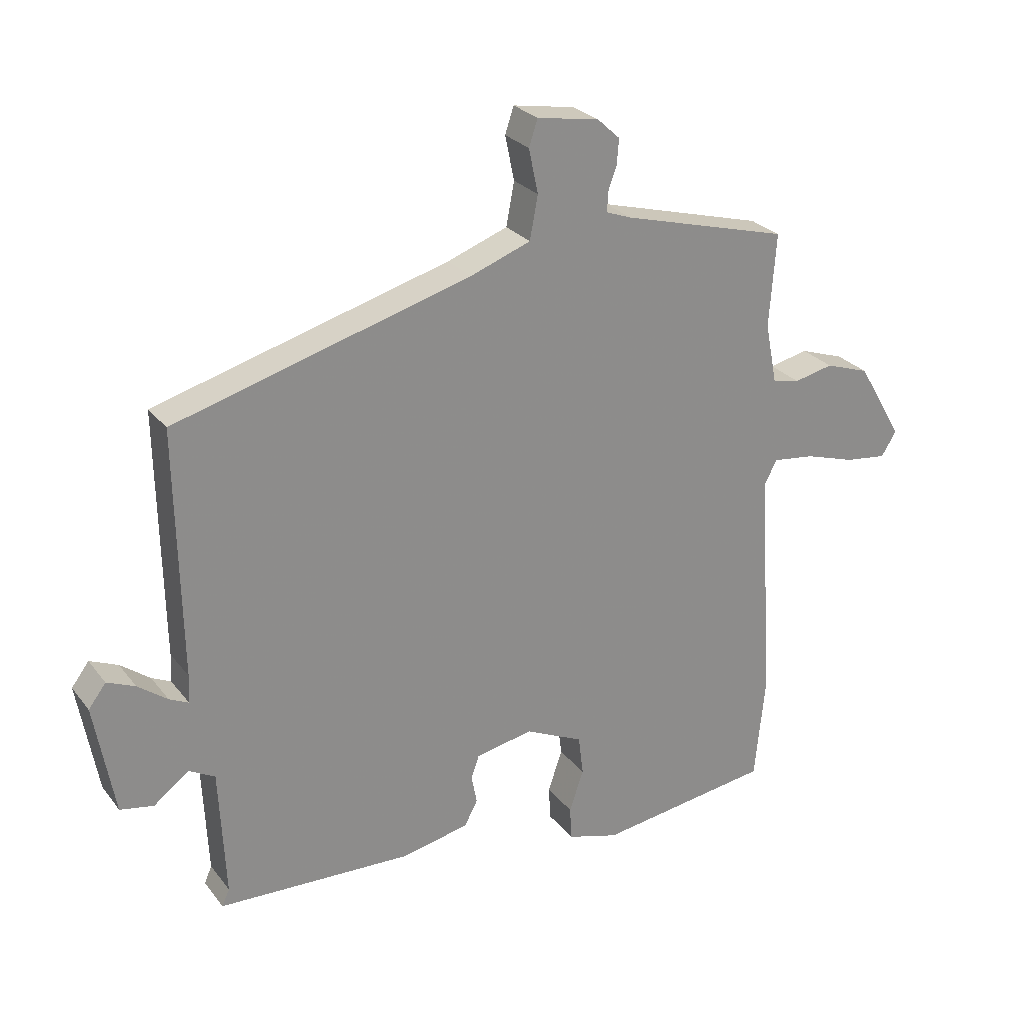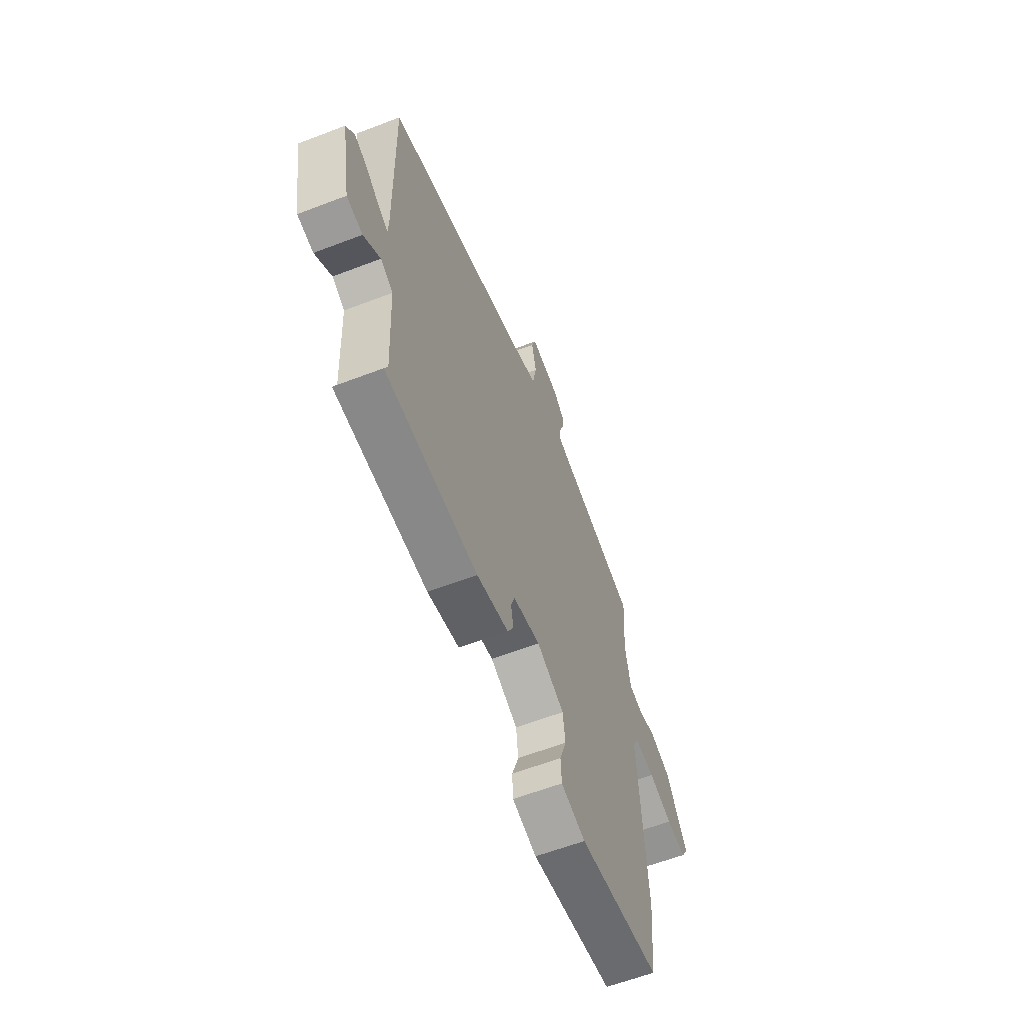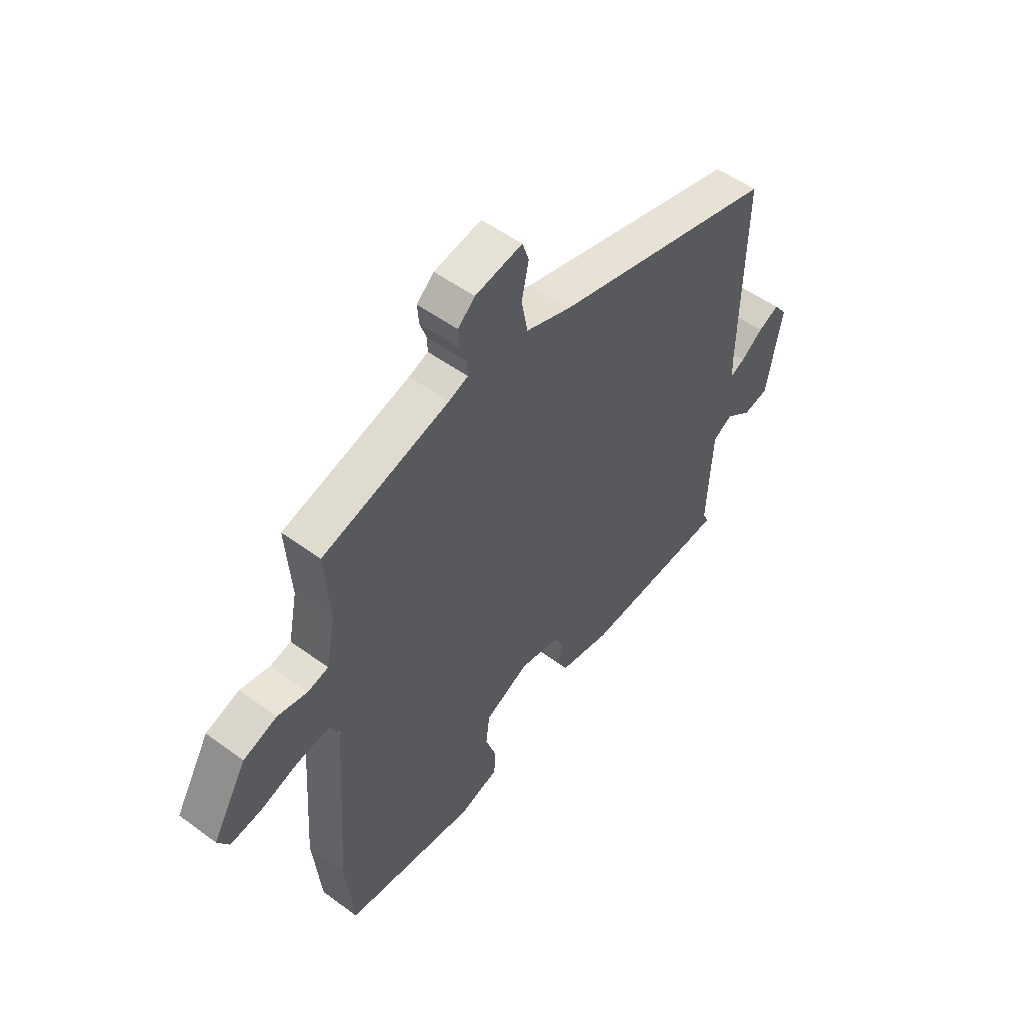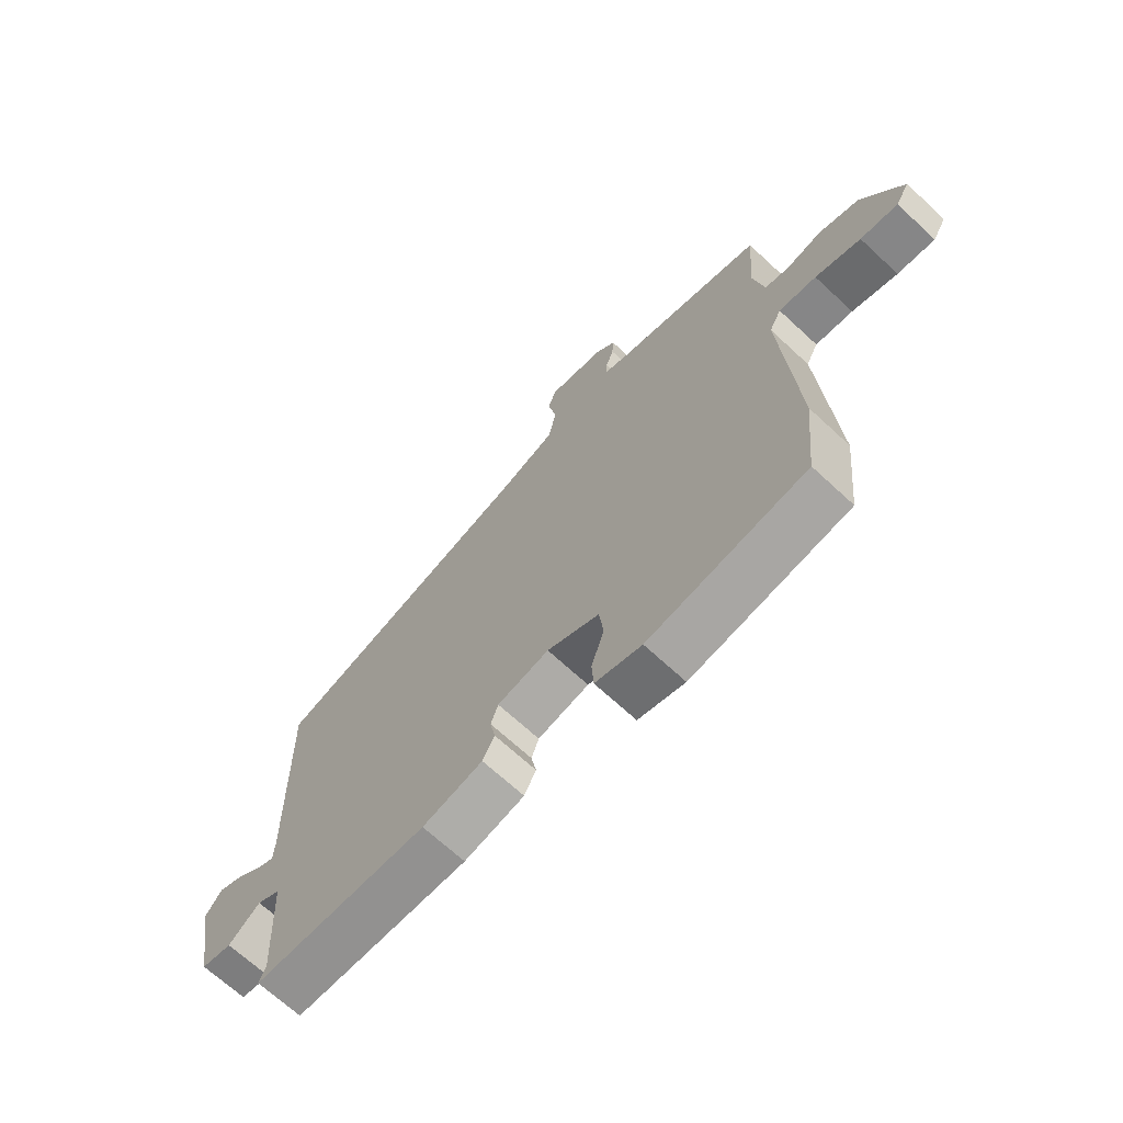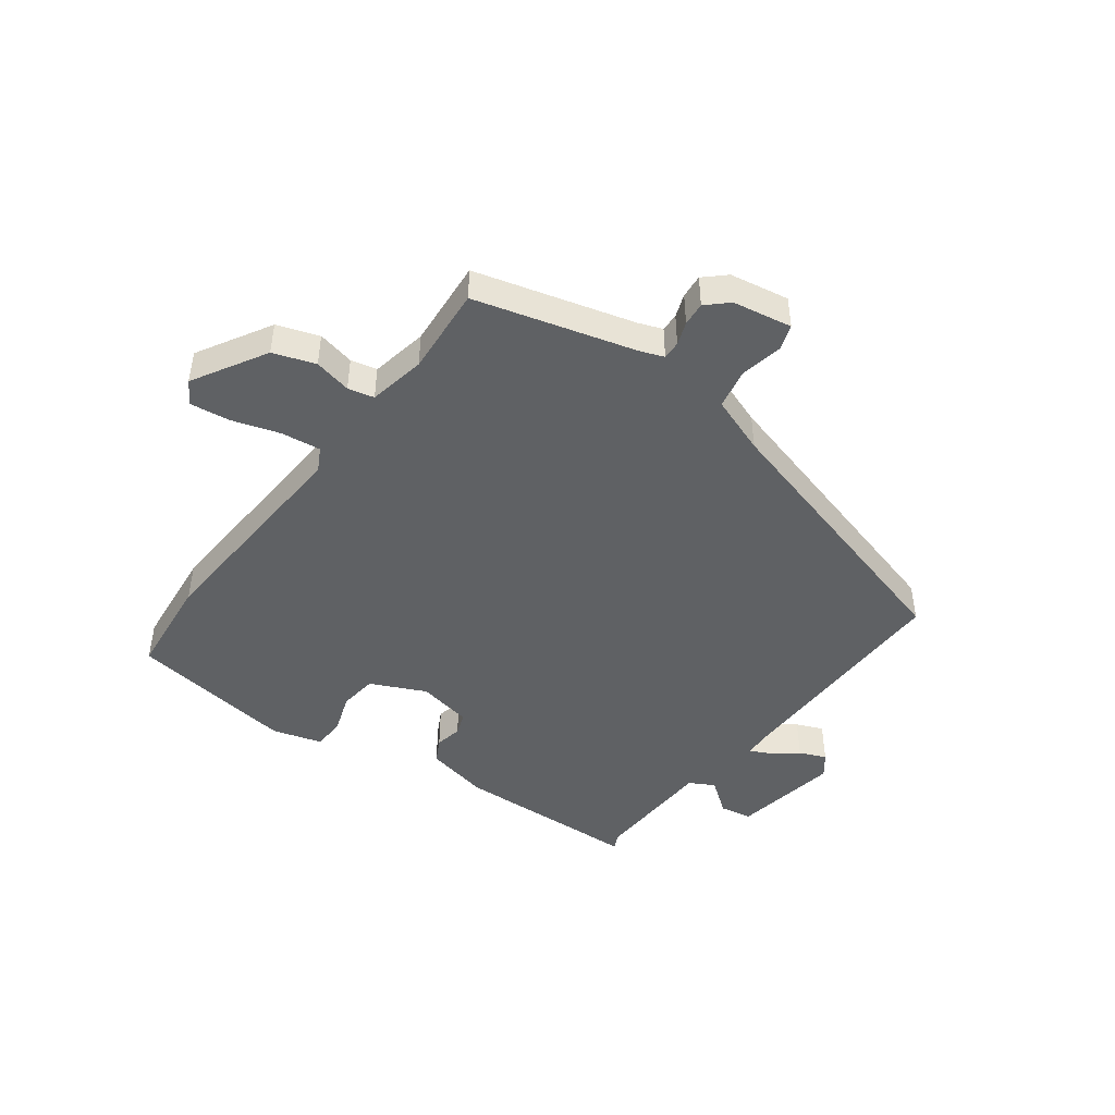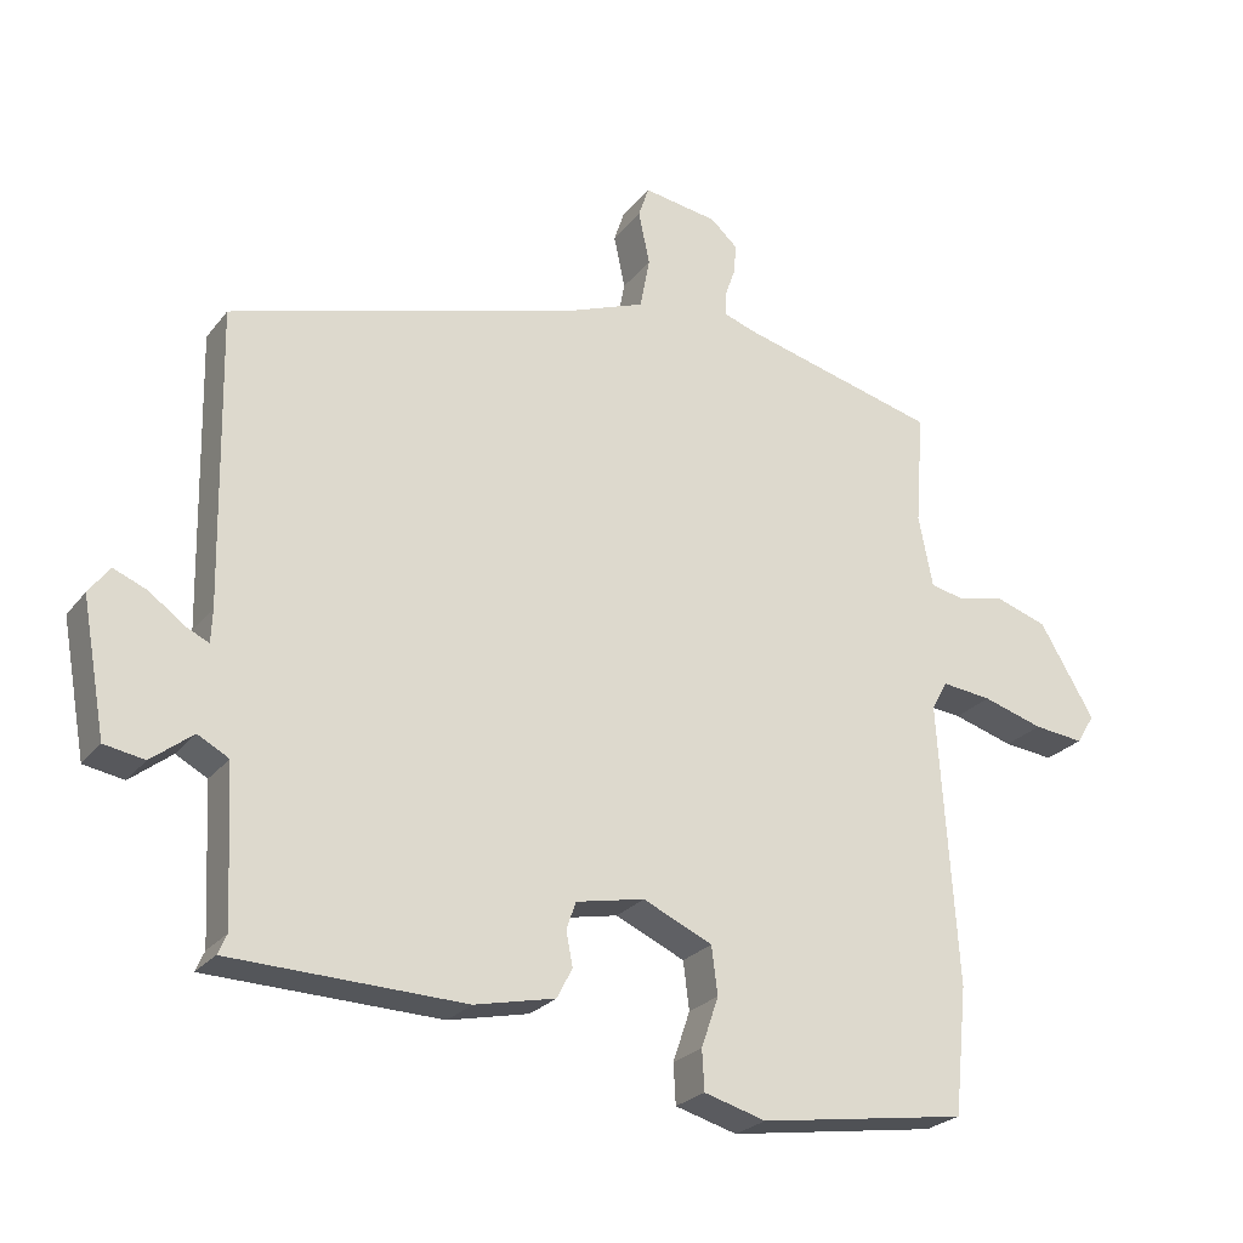
<metadata>
{"format":"obj","ext":"obj","renderer":"f3d","projection":"perspective","resolution":1024,"background":"white","views":[{"elev":26.2,"azim":150.9,"up":"+Z"},{"elev":-60.7,"azim":111.4,"up":"+Z"},{"elev":52.4,"azim":-51.6,"up":"+Z"},{"elev":-67.9,"azim":-133.0,"up":"+Z"},{"elev":-46.1,"azim":-36.3,"up":"+Y"},{"elev":-24.4,"azim":151.8,"up":"+Z"}]}
</metadata>
<code>
v 0.482 0.07 -0.44
v 0.169 0.07 -0.452
v 0.061 0.07 -0.429
v 0.04 0.07 -0.389
v 0.049 0.07 -0.343
v 0.036 0.07 -0.306
v -0.056 0.07 -0.288
v -0.149 0.07 -0.331
v -0.157 0.07 -0.395
v -0.134 0.07 -0.462
v -0.137 0.07 -0.516
v -0.22 0.07 -0.54
v -0.5 0.07 -0.5
v -0.517 0.07 -0.33
v -0.492 0.07 0.048
v -0.513 0.07 0.087
v -0.58 0.07 0.079
v -0.661 0.07 0.054
v -0.728 0.07 0.046
v -0.752 0.07 0.085
v -0.679 0.07 0.209
v -0.608 0.07 0.233
v -0.545 0.07 0.219
v -0.501 0.07 0.229
v -0.482 0.07 0.325
v -0.493 0.07 0.475
v -0.225 0.07 0.547
v -0.184 0.07 0.562
v -0.185 0.07 0.593
v -0.199 0.07 0.632
v -0.202 0.07 0.672
v -0.166 0.07 0.705
v -0.066 0.07 0.722
v -0.052 0.07 0.68
v -0.067 0.07 0.609
v -0.054 0.07 0.54
v 0.043 0.07 0.504
v 0.518 0.07 0.37
v 0.511 0.07 -0.025
v 0.513 0.07 -0.07
v 0.544 0.07 -0.055
v 0.591 0.07 -0.02
v 0.636 0.07 -0.001
v 0.664 0.07 -0.038
v 0.632 0.07 -0.217
v 0.578 0.07 -0.227
v 0.522 0.07 -0.184
v 0.48 0.07 -0.207
v 0.47 0.07 -0.413
v 0.482 0 -0.44
v 0.169 0 -0.452
v 0.061 0 -0.429
v 0.04 0 -0.389
v 0.049 0 -0.343
v 0.036 0 -0.306
v -0.056 0 -0.288
v -0.149 0 -0.331
v -0.157 0 -0.395
v -0.134 0 -0.462
v -0.137 0 -0.516
v -0.22 0 -0.54
v -0.5 0 -0.5
v -0.517 0 -0.33
v -0.492 0 0.048
v -0.513 0 0.087
v -0.58 0 0.079
v -0.661 0 0.054
v -0.728 0 0.046
v -0.752 0 0.085
v -0.679 0 0.209
v -0.608 0 0.233
v -0.545 0 0.219
v -0.501 0 0.229
v -0.482 0 0.325
v -0.493 0 0.475
v -0.225 0 0.547
v -0.184 0 0.562
v -0.185 0 0.593
v -0.199 0 0.632
v -0.202 0 0.672
v -0.166 0 0.705
v -0.066 0 0.722
v -0.052 0 0.68
v -0.067 0 0.609
v -0.054 0 0.54
v 0.043 0 0.504
v 0.518 0 0.37
v 0.511 0 -0.025
v 0.513 0 -0.07
v 0.544 0 -0.055
v 0.591 0 -0.02
v 0.636 0 -0.001
v 0.664 0 -0.038
v 0.632 0 -0.217
v 0.578 0 -0.227
v 0.522 0 -0.184
v 0.48 0 -0.207
v 0.47 0 -0.413
f 44 45 46 47
f 44 47 48
f 41 42 43 44
f 40 41 44 48
f 39 40 48
f 37 38 39 48
f 36 37 48 49
f 32 33 34 35
f 32 35 36
f 29 30 31 32
f 28 29 32 36
f 27 28 36 49
f 25 26 27 49
f 20 21 22 23
f 20 23 24
f 17 18 19 20
f 16 17 20 24
f 15 16 24 25
f 13 14 15
f 9 10 11 12
f 8 9 12 13
f 2 3 4 5
f 2 5 6
f 1 2 6
f 49 1 6
f 25 49 6
f 8 13 15 25
f 7 8 25
f 6 7 25
f 96 95 94 93
f 97 96 93
f 93 92 91 90
f 97 93 90 89
f 97 89 88
f 97 88 87 86
f 98 97 86 85
f 84 83 82 81
f 85 84 81
f 81 80 79 78
f 85 81 78 77
f 98 85 77 76
f 98 76 75 74
f 72 71 70 69
f 73 72 69
f 69 68 67 66
f 73 69 66 65
f 74 73 65 64
f 64 63 62
f 61 60 59 58
f 62 61 58 57
f 54 53 52 51
f 55 54 51
f 55 51 50
f 55 50 98
f 55 98 74
f 74 64 62 57
f 74 57 56
f 74 56 55
f 1 50 51 2
f 2 51 52 3
f 3 52 53 4
f 4 53 54 5
f 5 54 55 6
f 6 55 56 7
f 7 56 57 8
f 8 57 58 9
f 9 58 59 10
f 10 59 60 11
f 11 60 61 12
f 12 61 62 13
f 13 62 63 14
f 14 63 64 15
f 15 64 65 16
f 16 65 66 17
f 17 66 67 18
f 18 67 68 19
f 19 68 69 20
f 20 69 70 21
f 21 70 71 22
f 22 71 72 23
f 23 72 73 24
f 24 73 74 25
f 25 74 75 26
f 26 75 76 27
f 27 76 77 28
f 28 77 78 29
f 29 78 79 30
f 30 79 80 31
f 31 80 81 32
f 32 81 82 33
f 33 82 83 34
f 34 83 84 35
f 35 84 85 36
f 36 85 86 37
f 37 86 87 38
f 38 87 88 39
f 39 88 89 40
f 40 89 90 41
f 41 90 91 42
f 42 91 92 43
f 43 92 93 44
f 44 93 94 45
f 45 94 95 46
f 46 95 96 47
f 47 96 97 48
f 48 97 98 49
f 49 98 50 1

</code>
